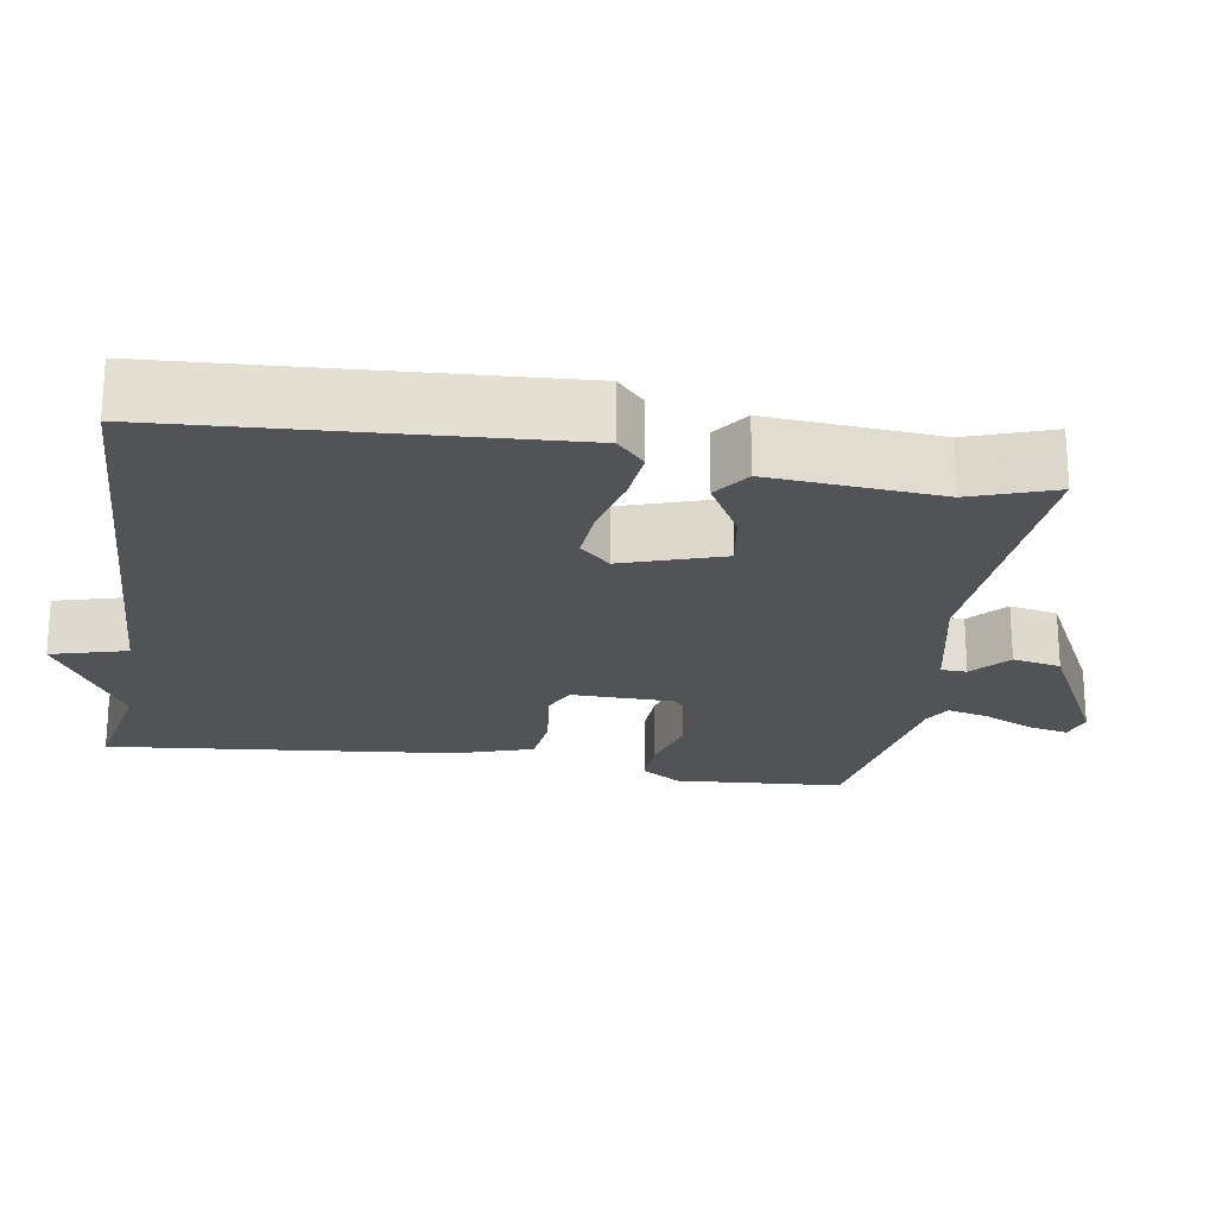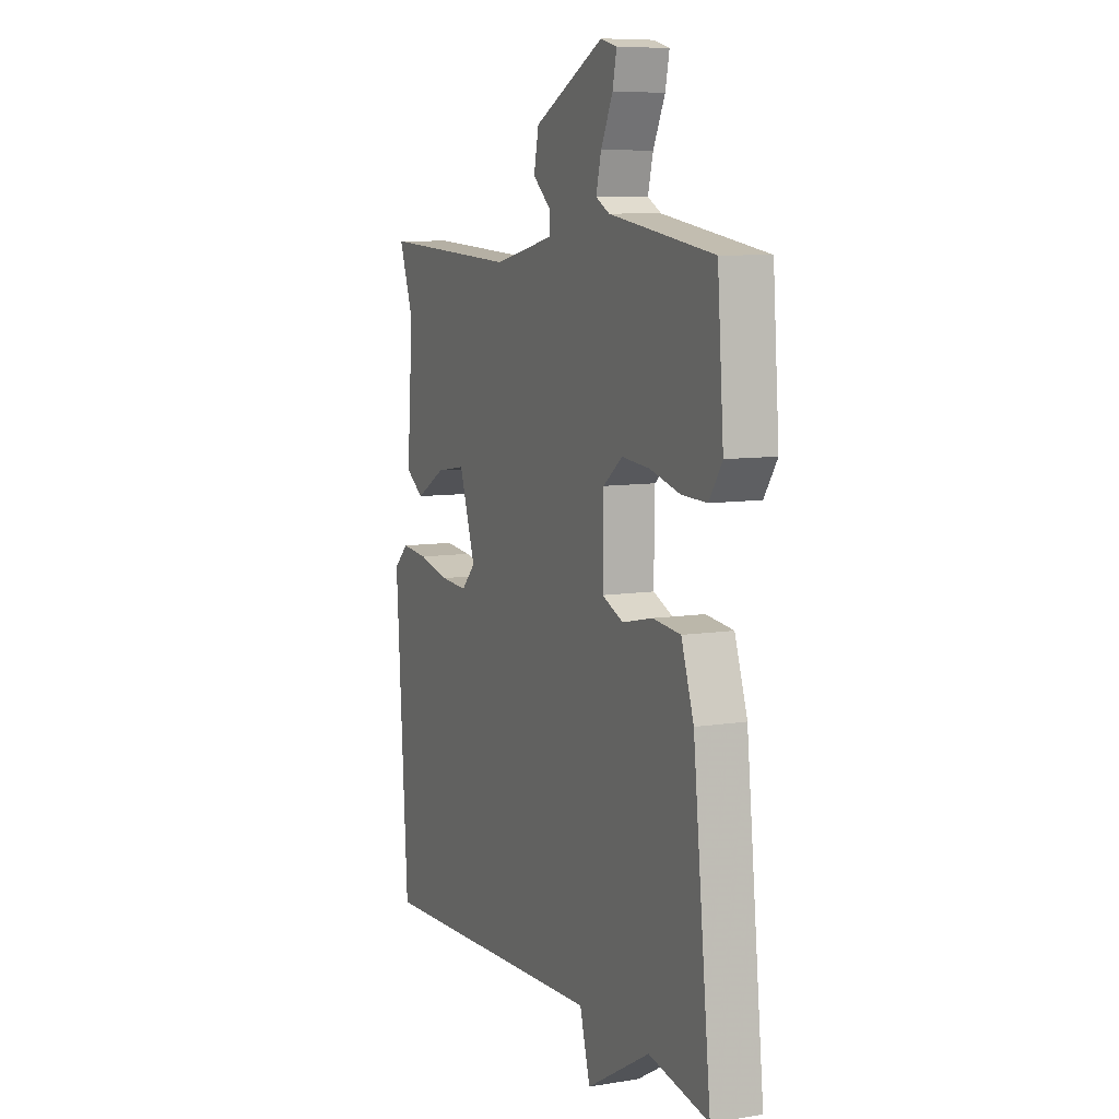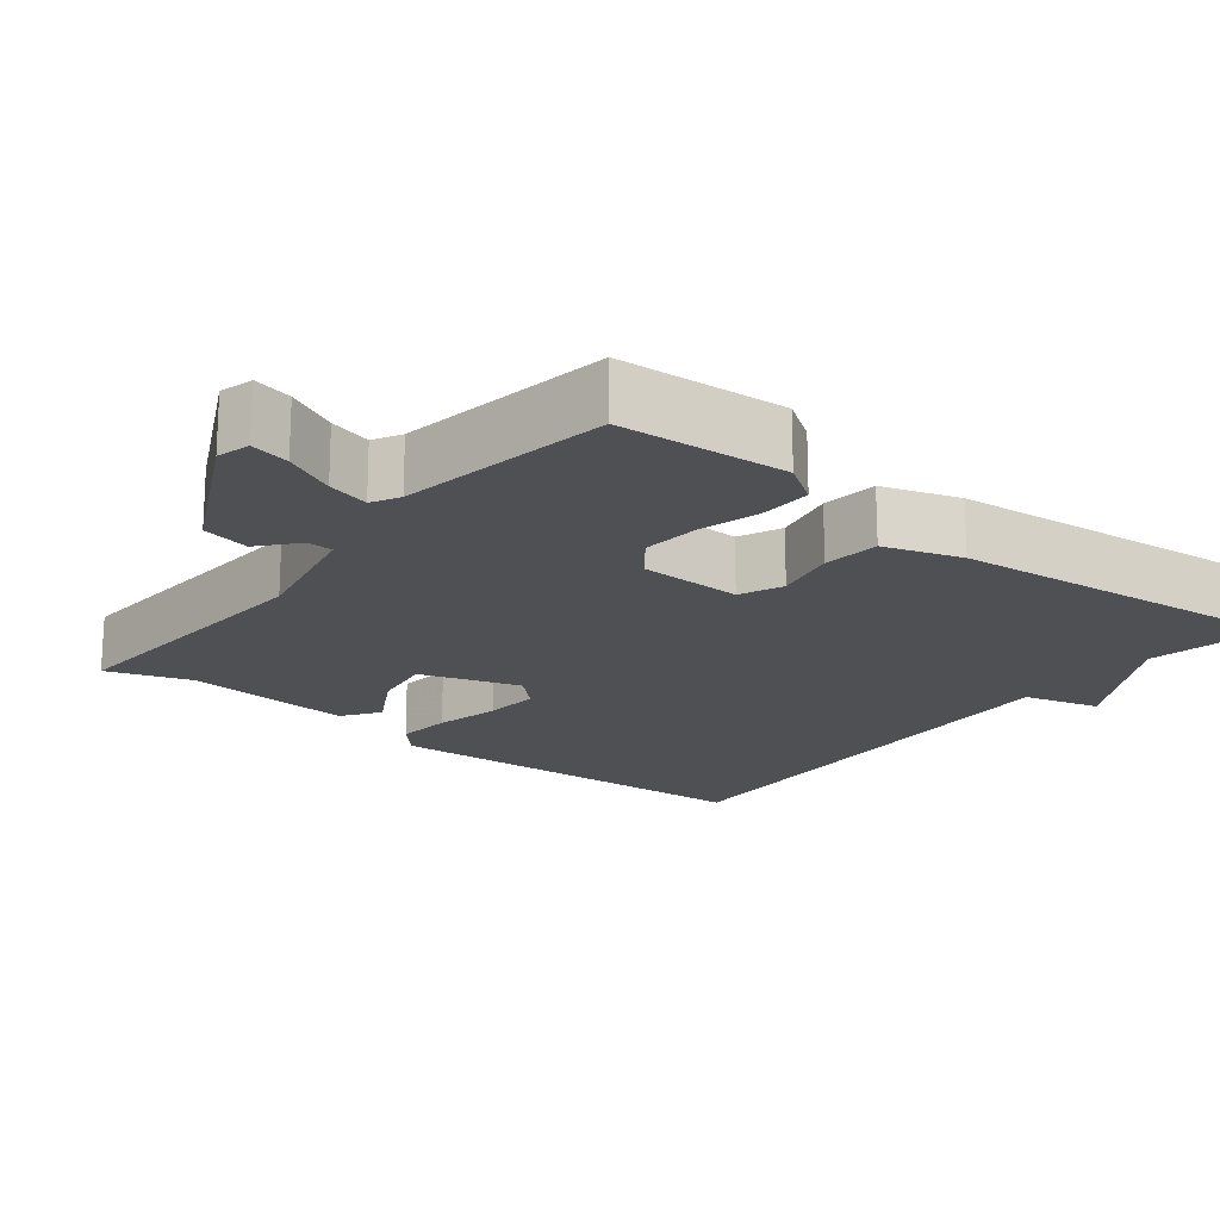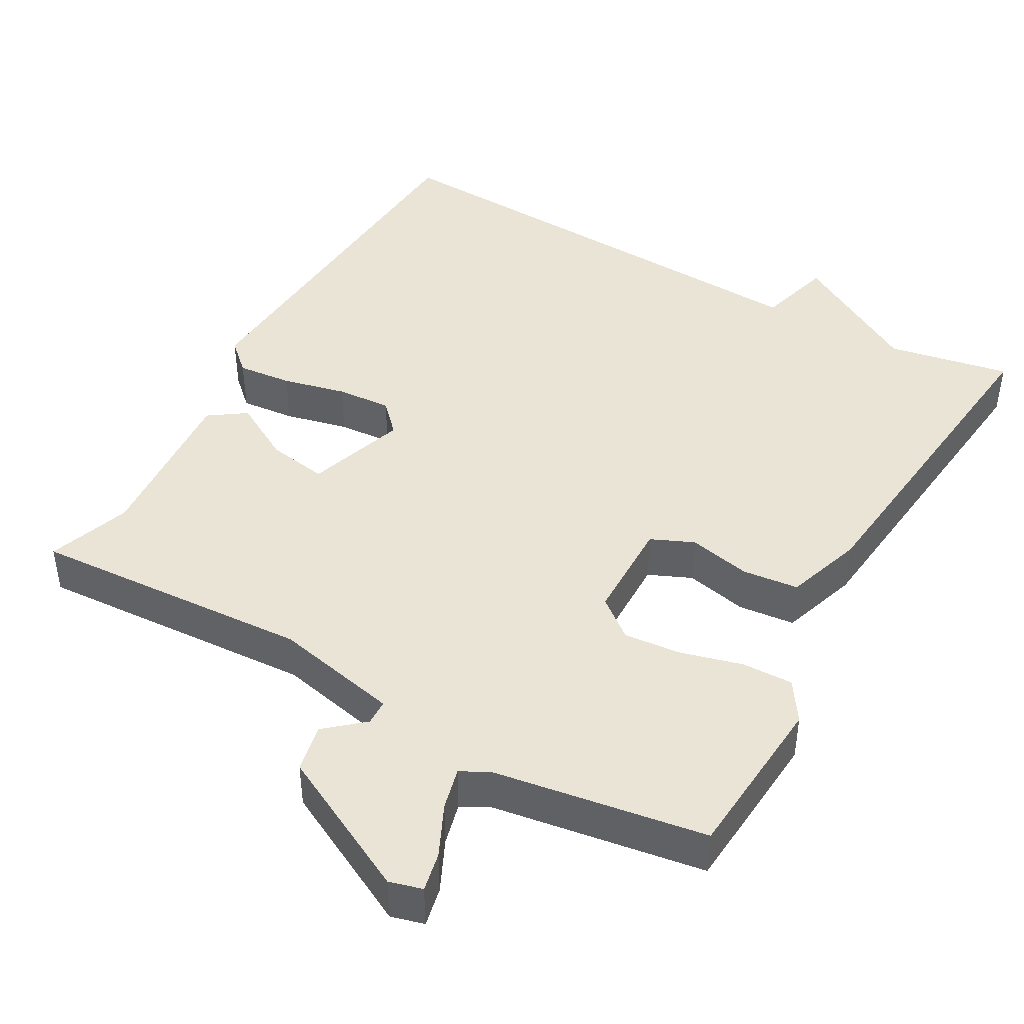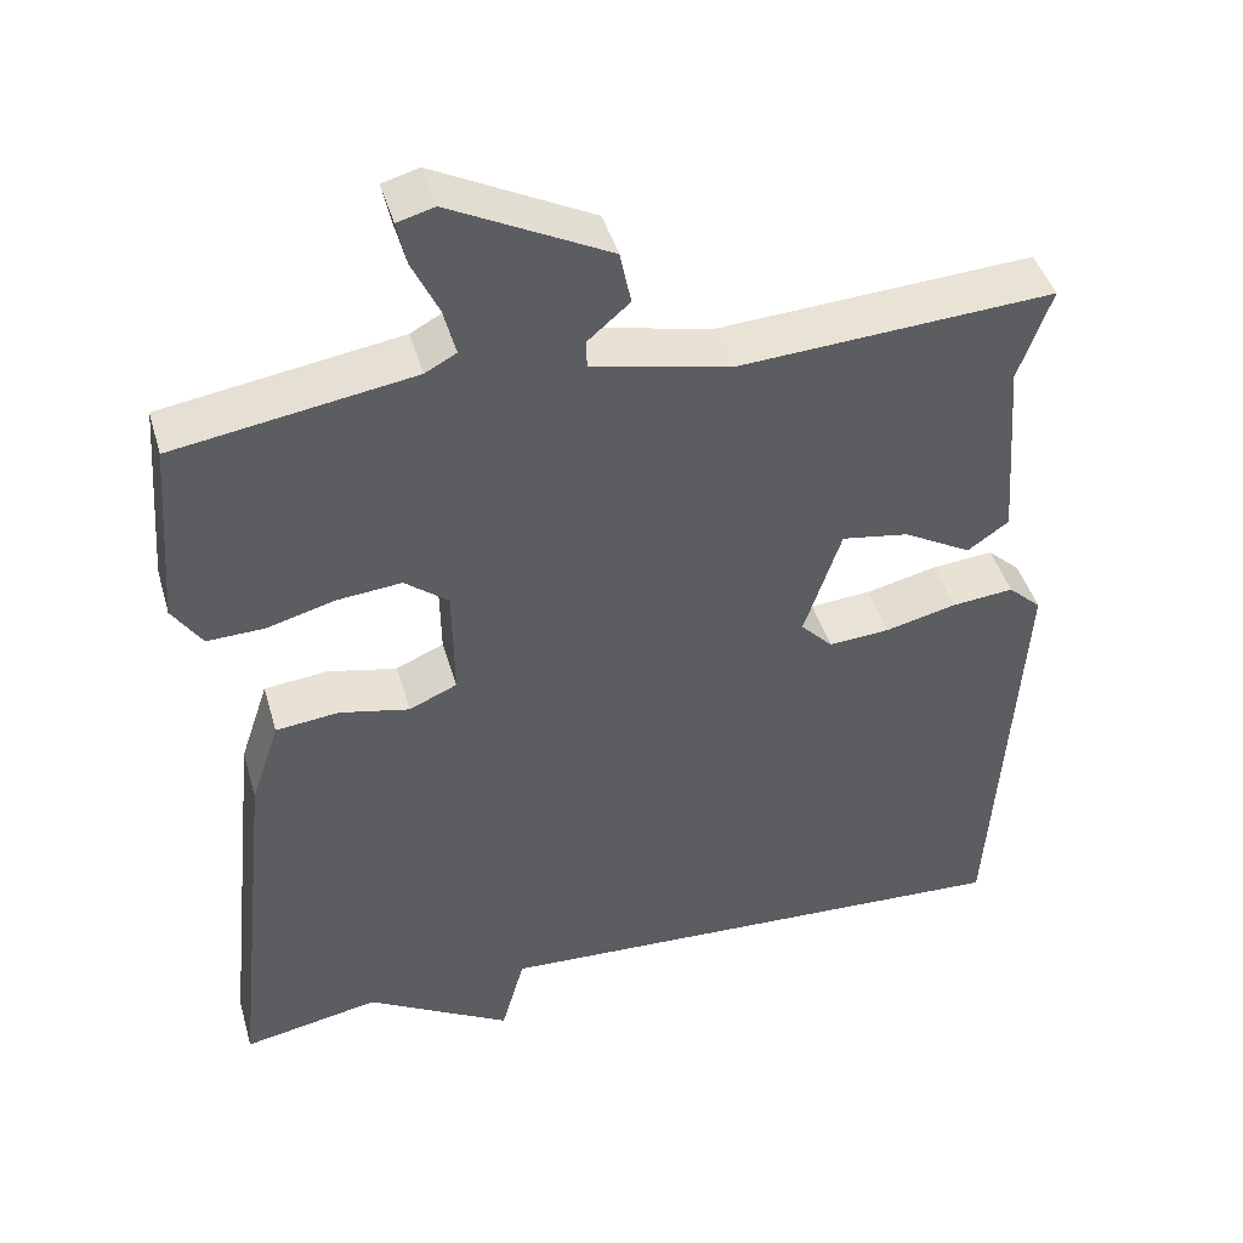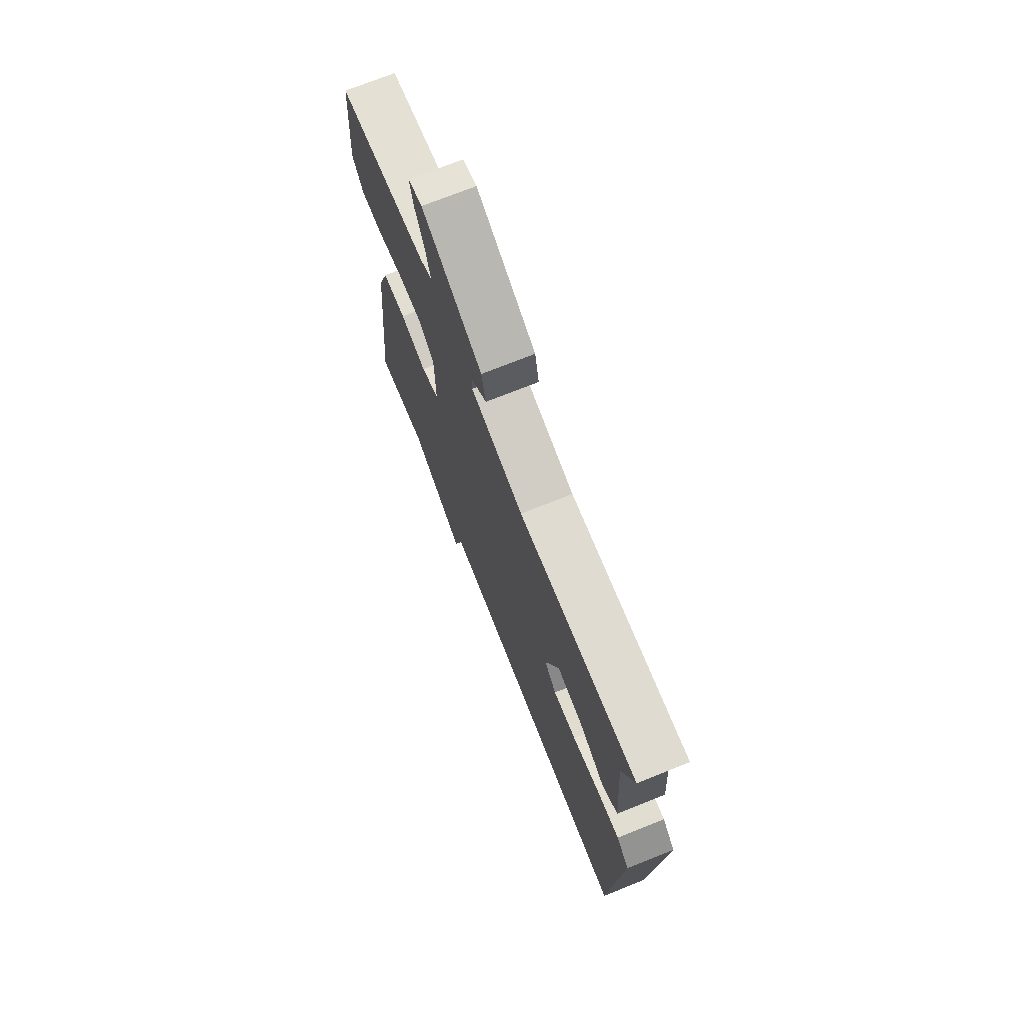
<metadata>
{"format":"obj","ext":"obj","renderer":"f3d","projection":"perspective","resolution":1024,"background":"white","views":[{"elev":-22.0,"azim":-99.4,"up":"+Y"},{"elev":8.3,"azim":66.0,"up":"+Z"},{"elev":-19.0,"azim":51.3,"up":"+Y"},{"elev":43.9,"azim":29.4,"up":"+Y"},{"elev":44.0,"azim":164.1,"up":"+Z"},{"elev":72.7,"azim":-111.8,"up":"+Z"}]}
</metadata>
<code>
v -0.5 0.07 0.5
v -0.126 0.07 0.478
v 0.04 0.07 0.514
v 0.041 0.07 0.548
v -0.009 0.07 0.591
v 0.004 0.07 0.655
v 0.193 0.07 0.752
v 0.237 0.07 0.74
v 0.226 0.07 0.688
v 0.194 0.07 0.62
v 0.18 0.07 0.564
v 0.217 0.07 0.544
v 0.5 0.07 0.5
v 0.517 0.07 0.276
v 0.482 0.07 0.223
v 0.414 0.07 0.225
v 0.332 0.07 0.247
v 0.256 0.07 0.254
v 0.204 0.07 0.213
v 0.202 0.07 0.077
v 0.259 0.07 0.052
v 0.342 0.07 0.07
v 0.417 0.07 0.062
v 0.451 0.07 -0.04
v 0.5 0.07 -0.5
v 0.337 0.07 -0.469
v 0.165 0.07 -0.569
v 0.137 0.07 -0.469
v -0.5 0.07 -0.5
v -0.533 0.07 0.013
v -0.493 0.07 0.05
v -0.42 0.07 0.043
v -0.335 0.07 0.023
v -0.262 0.07 0.018
v -0.224 0.07 0.058
v -0.268 0.07 0.19
v -0.348 0.07 0.177
v -0.429 0.07 0.131
v -0.478 0.07 0.165
v -0.461 0.07 0.39
v -0.5 0 0.5
v -0.126 0 0.478
v 0.04 0 0.514
v 0.041 0 0.548
v -0.009 0 0.591
v 0.004 0 0.655
v 0.193 0 0.752
v 0.237 0 0.74
v 0.226 0 0.688
v 0.194 0 0.62
v 0.18 0 0.564
v 0.217 0 0.544
v 0.5 0 0.5
v 0.517 0 0.276
v 0.482 0 0.223
v 0.414 0 0.225
v 0.332 0 0.247
v 0.256 0 0.254
v 0.204 0 0.213
v 0.202 0 0.077
v 0.259 0 0.052
v 0.342 0 0.07
v 0.417 0 0.062
v 0.451 0 -0.04
v 0.5 0 -0.5
v 0.337 0 -0.469
v 0.165 0 -0.569
v 0.137 0 -0.469
v -0.5 0 -0.5
v -0.533 0 0.013
v -0.493 0 0.05
v -0.42 0 0.043
v -0.335 0 0.023
v -0.262 0 0.018
v -0.224 0 0.058
v -0.268 0 0.19
v -0.348 0 0.177
v -0.429 0 0.131
v -0.478 0 0.165
v -0.461 0 0.39
f 37 38 39 40
f 40 1 2
f 37 40 2
f 36 37 2
f 35 36 2 3
f 31 32 33
f 30 31 33
f 29 30 33
f 28 29 33
f 28 33 34
f 26 27 28
f 26 28 34 35
f 24 25 26
f 23 24 26
f 22 23 26
f 21 22 26
f 20 21 26 35
f 15 16 17
f 14 15 17
f 13 14 17
f 12 13 17
f 11 12 17 18
f 8 9 10
f 7 8 10
f 6 7 10
f 5 6 10
f 4 5 10
f 3 4 10 11
f 35 3 11
f 20 35 11
f 19 20 11
f 11 18 19
f 80 79 78 77
f 42 41 80
f 42 80 77
f 42 77 76
f 43 42 76 75
f 73 72 71
f 73 71 70
f 73 70 69
f 73 69 68
f 74 73 68
f 68 67 66
f 75 74 68 66
f 66 65 64
f 66 64 63
f 66 63 62
f 66 62 61
f 75 66 61 60
f 57 56 55
f 57 55 54
f 57 54 53
f 57 53 52
f 58 57 52 51
f 50 49 48
f 50 48 47
f 50 47 46
f 50 46 45
f 50 45 44
f 51 50 44 43
f 51 43 75
f 51 75 60
f 51 60 59
f 59 58 51
f 1 41 42 2
f 2 42 43 3
f 3 43 44 4
f 4 44 45 5
f 5 45 46 6
f 6 46 47 7
f 7 47 48 8
f 8 48 49 9
f 9 49 50 10
f 10 50 51 11
f 11 51 52 12
f 12 52 53 13
f 13 53 54 14
f 14 54 55 15
f 15 55 56 16
f 16 56 57 17
f 17 57 58 18
f 18 58 59 19
f 19 59 60 20
f 20 60 61 21
f 21 61 62 22
f 22 62 63 23
f 23 63 64 24
f 24 64 65 25
f 25 65 66 26
f 26 66 67 27
f 27 67 68 28
f 28 68 69 29
f 29 69 70 30
f 30 70 71 31
f 31 71 72 32
f 32 72 73 33
f 33 73 74 34
f 34 74 75 35
f 35 75 76 36
f 36 76 77 37
f 37 77 78 38
f 38 78 79 39
f 39 79 80 40
f 40 80 41 1

</code>
